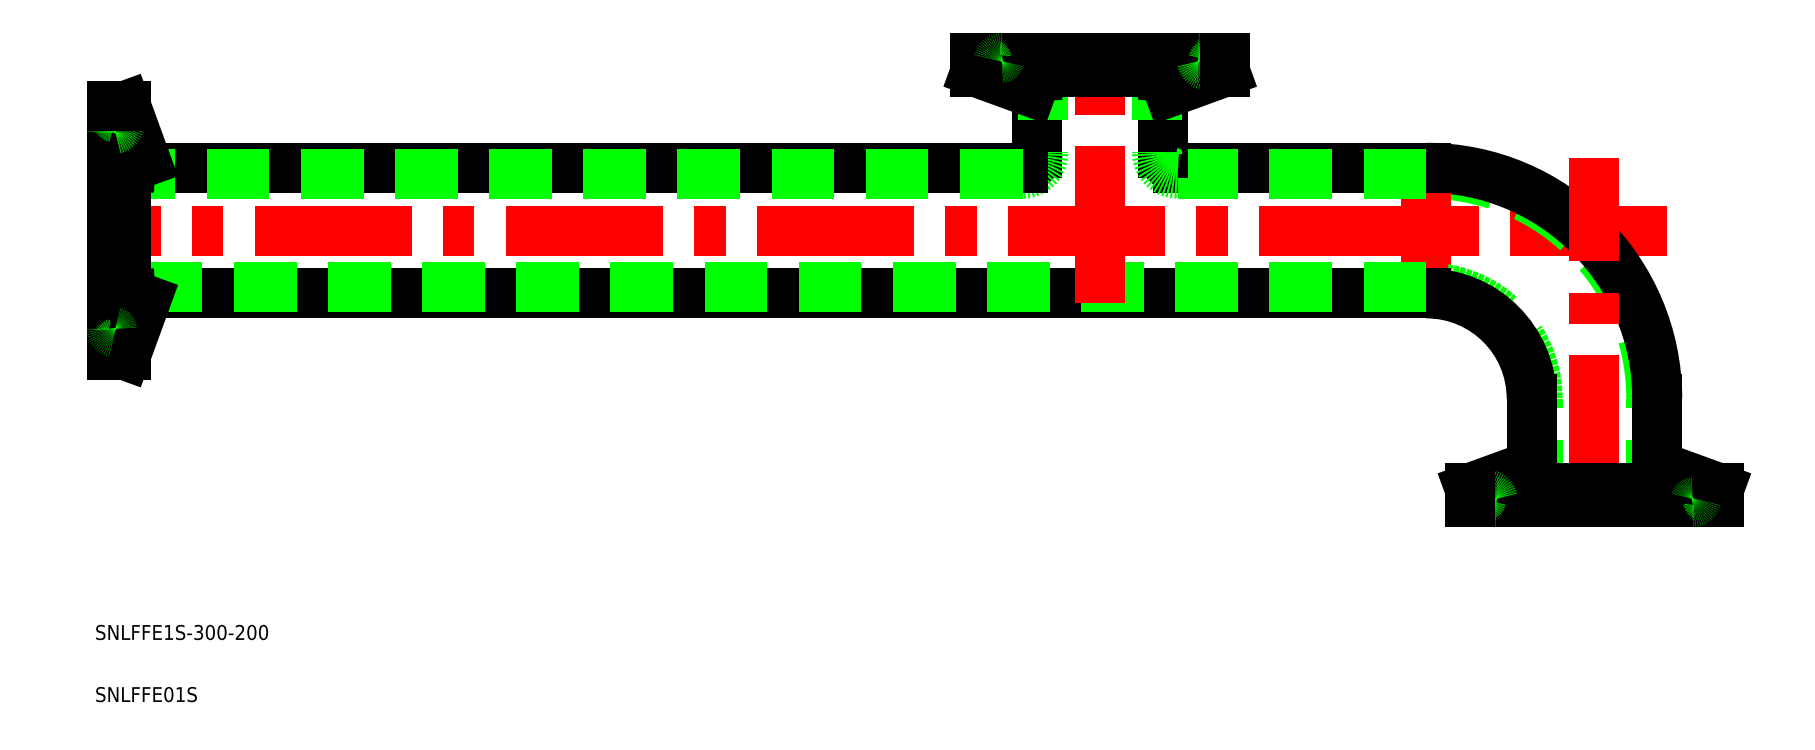
<metadata>
{"format":"dxf","ext":"dxf","renderer":"ezdxf+matplotlib","layout":"modelspace","background":"white","min_lineweight":24,"dpi":150}
</metadata>
<code>
0
SECTION
2
ENTITIES
0
LINE
8
CENTER
10
14.7
20
55
30
0
11
-302
21
55
31
0
0
ARC
8
0
10
-34
20
21
30
0
40
45.5
50
7e-15
51
90
0
ARC
8
0
10
-34
20
21
30
0
40
46.7
50
7e-15
51
90
0
LINE
8
0
10
11.5
20
-1.42e-14
30
0
11
11.5
21
21
31
0
0
LINE
8
0
10
12.7
20
21
30
0
11
12.7
21
8.818
31
0
0
LINE
8
CENTER
10
-3.3e-15
20
-2
30
0
11
1.137e-13
21
69.7
31
0
0
LINE
8
CENTER
10
-34
20
69.7
30
0
11
-34
21
40.3
31
0
0
ARC
8
0
10
-34
20
21
30
0
40
22.5
50
7e-15
51
90
0
ARC
8
0
10
-34
20
21
30
0
40
21.3
50
7e-15
51
90
0
LINE
8
0
10
-11.5
20
-1.42e-14
30
0
11
-11.5
21
21
31
0
0
LINE
8
0
10
-12.7
20
21
30
0
11
-12.7
21
8.818
31
0
0
LINE
8
0
10
-34
20
67.7
30
0
11
-84.3
21
67.7
31
0
0
LINE
8
0
10
-34
20
42.3
30
0
11
-291.2
21
42.3
31
0
0
LINE
8
0
10
-34
20
66.5
30
0
11
-84.3
21
66.5
31
0
0
LINE
8
0
10
-34
20
43.5
30
0
11
-300
21
43.5
31
0
0
TEXT
8
0
10
-303.4
20
-27.82
30
0
40
3
1
SNLFFE1S-300-200
0
TEXT
8
0
10
-303.4
20
-40.38
30
0
40
3
1
SNLFFE01S
0
LINE
8
CENTER
10
-100
20
40.3
30
0
11
-100
21
92
31
0
0
LINE
8
0
10
-87.3
20
70.7
30
0
11
-87.3
21
81.18
31
0
0
LINE
8
0
10
-88.5
20
90
30
0
11
-88.5
21
70.7
31
0
0
ARC
8
0
10
-84.3
20
70.7
30
0
40
3
50
180
51
270
0
ARC
8
0
10
-84.3
20
70.7
30
0
40
4.2
50
180
51
270
0
LINE
8
0
10
-112.7
20
70.7
30
0
11
-112.7
21
81.18
31
0
0
LINE
8
0
10
-111.5
20
90
30
0
11
-111.5
21
70.7
31
0
0
ARC
8
0
10
-115.7
20
70.7
30
0
40
3
50
270
51
7e-15
0
ARC
8
0
10
-115.7
20
70.7
30
0
40
4.2
50
270
51
7e-15
0
LINE
8
0
10
-115.7
20
67.7
30
0
11
-291.2
21
67.7
31
0
0
LINE
8
0
10
-115.7
20
66.5
30
0
11
-300
21
66.5
31
0
0
LINE
8
CENTER
10
21.75
20
-2
30
0
11
21.75
21
3.6
31
0
0
LINE
8
CENTER
10
-21.75
20
-2
30
0
11
-21.75
21
3.6
31
0
0
LINE
8
0
10
-21.75
20
1.6
30
0
11
21.75
21
1.6
31
0
0
LINE
8
0
10
-25.25
20
2.85
30
0
11
25.25
21
2.85
31
0
0
LINE
8
0
10
-25.25
20
4.08e-14
30
0
11
25.25
21
-4.08e-14
31
0
0
ARC
8
0
10
23.71
20
0.8
30
0
40
0.8
50
191.5
51
270
0
ARC
8
0
10
21.75
20
0.4
30
0
40
1.2
50
11.54
51
168.5
0
LINE
8
0
10
25.25
20
2.85
30
0
11
14.02
21
6.939
31
0
0
LINE
8
0
10
25.25
20
2.85
30
0
11
25.25
21
-4.08e-14
31
0
0
ARC
8
0
10
14.7
20
8.818
30
0
40
2
50
180
51
250
0
ARC
8
0
10
19.79
20
0.8
30
0
40
0.8
50
270
51
348.5
0
LINE
8
0
10
-25.25
20
2.85
30
0
11
-14.02
21
6.939
31
0
0
ARC
8
0
10
-14.7
20
8.818
30
0
40
2
50
290
51
360
0
ARC
8
0
10
-19.79
20
0.8
30
0
40
0.8
50
191.5
51
270
0
ARC
8
0
10
-23.71
20
0.8
30
0
40
0.8
50
270
51
348.5
0
ARC
8
0
10
-21.75
20
0.4
30
0
40
1.2
50
11.54
51
168.5
0
LINE
8
0
10
-25.25
20
2.85
30
0
11
-25.25
21
4.08e-14
31
0
0
LINE
8
CENTER
10
-121.7
20
92
30
0
11
-121.7
21
86.4
31
0
0
LINE
8
CENTER
10
-78.25
20
92
30
0
11
-78.25
21
86.4
31
0
0
LINE
8
0
10
-78.25
20
88.4
30
0
11
-121.7
21
88.4
31
0
0
LINE
8
0
10
-74.75
20
87.15
30
0
11
-125.2
21
87.15
31
0
0
LINE
8
0
10
-74.75
20
90
30
0
11
-125.2
21
90
31
0
0
ARC
8
0
10
-123.7
20
89.2
30
0
40
0.8
50
11.54
51
90
0
ARC
8
0
10
-121.7
20
89.6
30
0
40
1.2
50
191.5
51
348.5
0
LINE
8
0
10
-125.2
20
87.15
30
0
11
-114
21
83.06
31
0
0
LINE
8
0
10
-125.2
20
87.15
30
0
11
-125.2
21
90
31
0
0
ARC
8
0
10
-114.7
20
81.18
30
0
40
2
50
0
51
70
0
ARC
8
0
10
-119.8
20
89.2
30
0
40
0.8
50
90
51
168.5
0
LINE
8
0
10
-74.75
20
87.15
30
0
11
-85.98
21
83.06
31
0
0
ARC
8
0
10
-85.3
20
81.18
30
0
40
2
50
110
51
180
0
ARC
8
0
10
-80.21
20
89.2
30
0
40
0.8
50
11.54
51
90
0
ARC
8
0
10
-76.29
20
89.2
30
0
40
0.8
50
90
51
168.5
0
ARC
8
0
10
-78.25
20
89.6
30
0
40
1.2
50
191.5
51
348.5
0
LINE
8
0
10
-74.75
20
87.15
30
0
11
-74.75
21
90
31
0
0
LINE
8
CENTER
10
-302
20
33.25
30
0
11
-296.4
21
33.25
31
0
0
LINE
8
CENTER
10
-302
20
76.75
30
0
11
-296.4
21
76.75
31
0
0
LINE
8
0
10
-298.4
20
76.75
30
0
11
-298.4
21
33.25
31
0
0
LINE
8
0
10
-297.1
20
80.25
30
0
11
-297.1
21
29.75
31
0
0
LINE
8
0
10
-300
20
80.25
30
0
11
-300
21
29.75
31
0
0
ARC
8
0
10
-299.2
20
31.29
30
0
40
0.8
50
101.5
51
180
0
ARC
8
0
10
-299.6
20
33.25
30
0
40
1.2
50
281.5
51
78.46
0
LINE
8
0
10
-297.1
20
29.75
30
0
11
-293.1
21
40.98
31
0
0
LINE
8
0
10
-297.1
20
29.75
30
0
11
-300
21
29.75
31
0
0
ARC
8
0
10
-291.2
20
40.3
30
0
40
2
50
90
51
160
0
ARC
8
0
10
-299.2
20
35.21
30
0
40
0.8
50
180
51
258.5
0
LINE
8
0
10
-297.1
20
80.25
30
0
11
-293.1
21
69.02
31
0
0
ARC
8
0
10
-291.2
20
69.7
30
0
40
2
50
200
51
270
0
ARC
8
0
10
-299.2
20
74.79
30
0
40
0.8
50
101.5
51
180
0
ARC
8
0
10
-299.2
20
78.71
30
0
40
0.8
50
180
51
258.5
0
ARC
8
0
10
-299.6
20
76.75
30
0
40
1.2
50
281.5
51
78.46
0
LINE
8
0
10
-297.1
20
80.25
30
0
11
-300
21
80.25
31
0
0
ENDSEC
0
EOF

</code>
